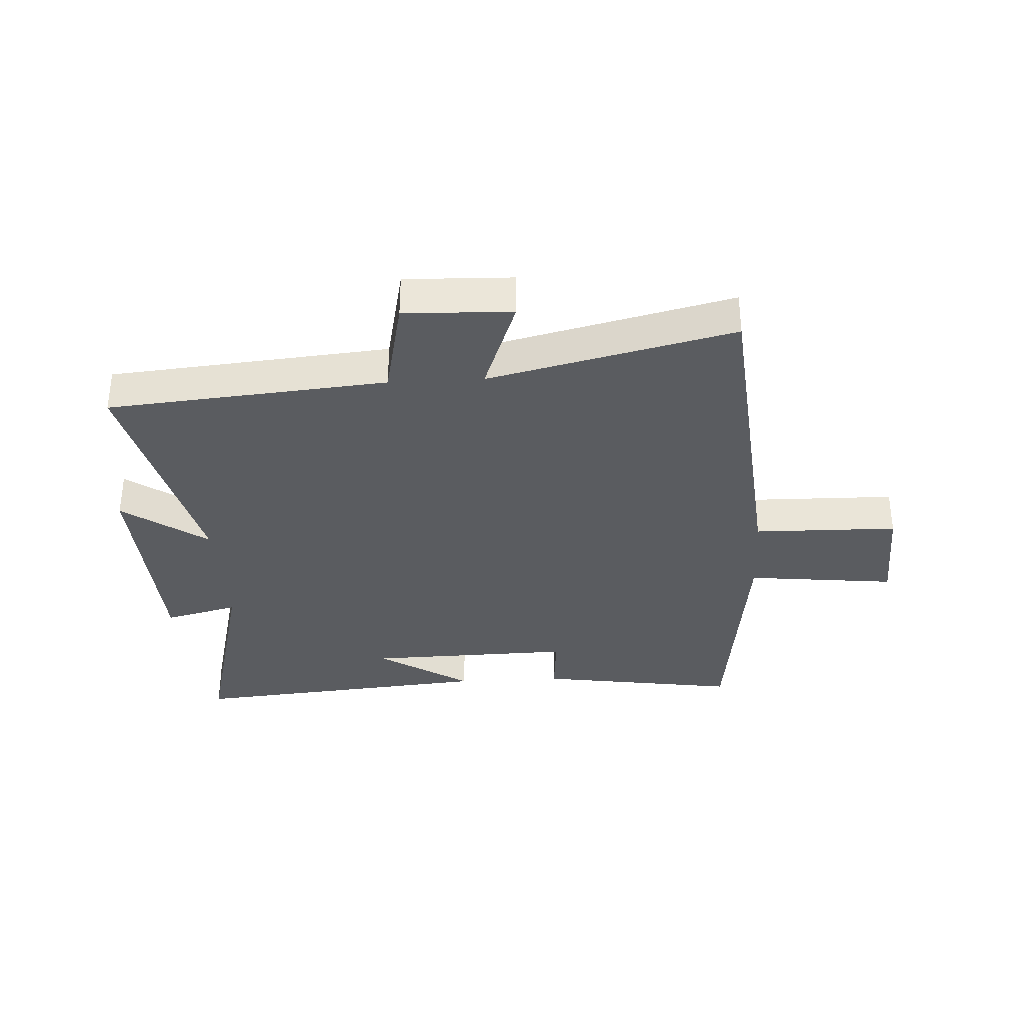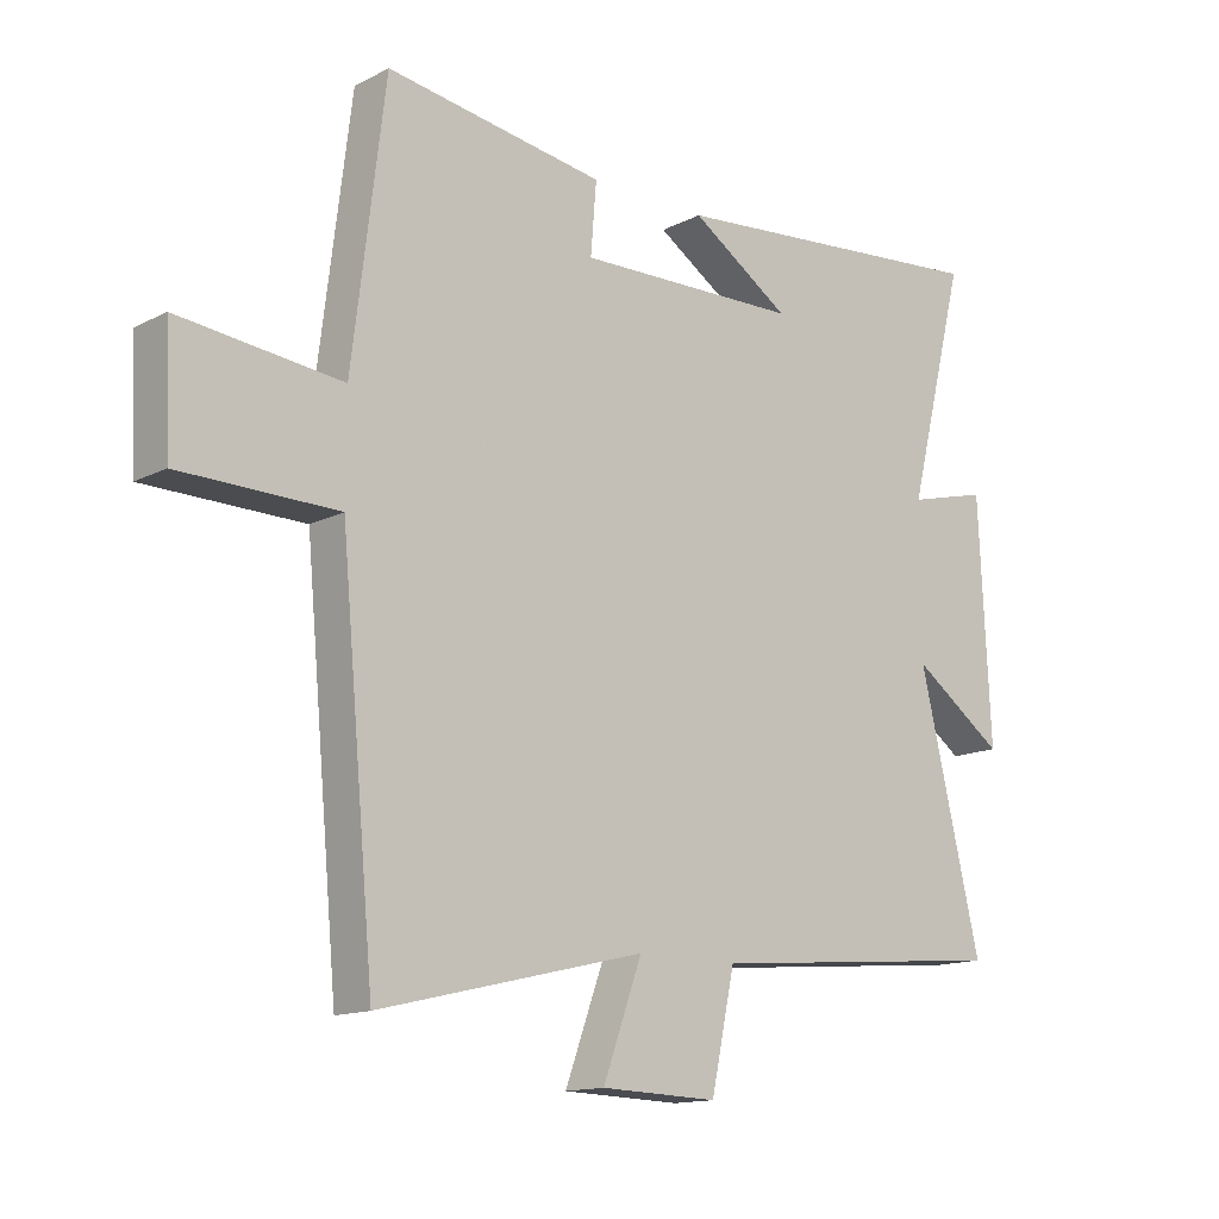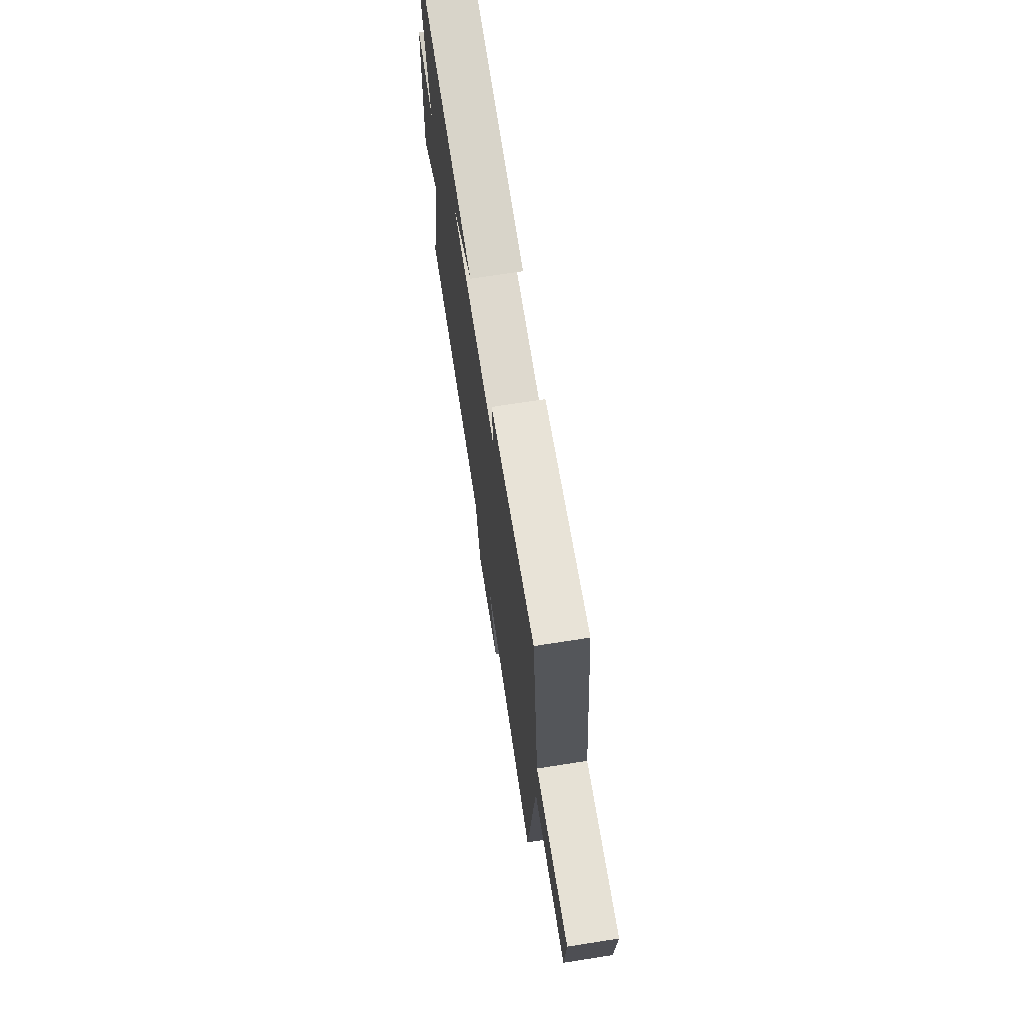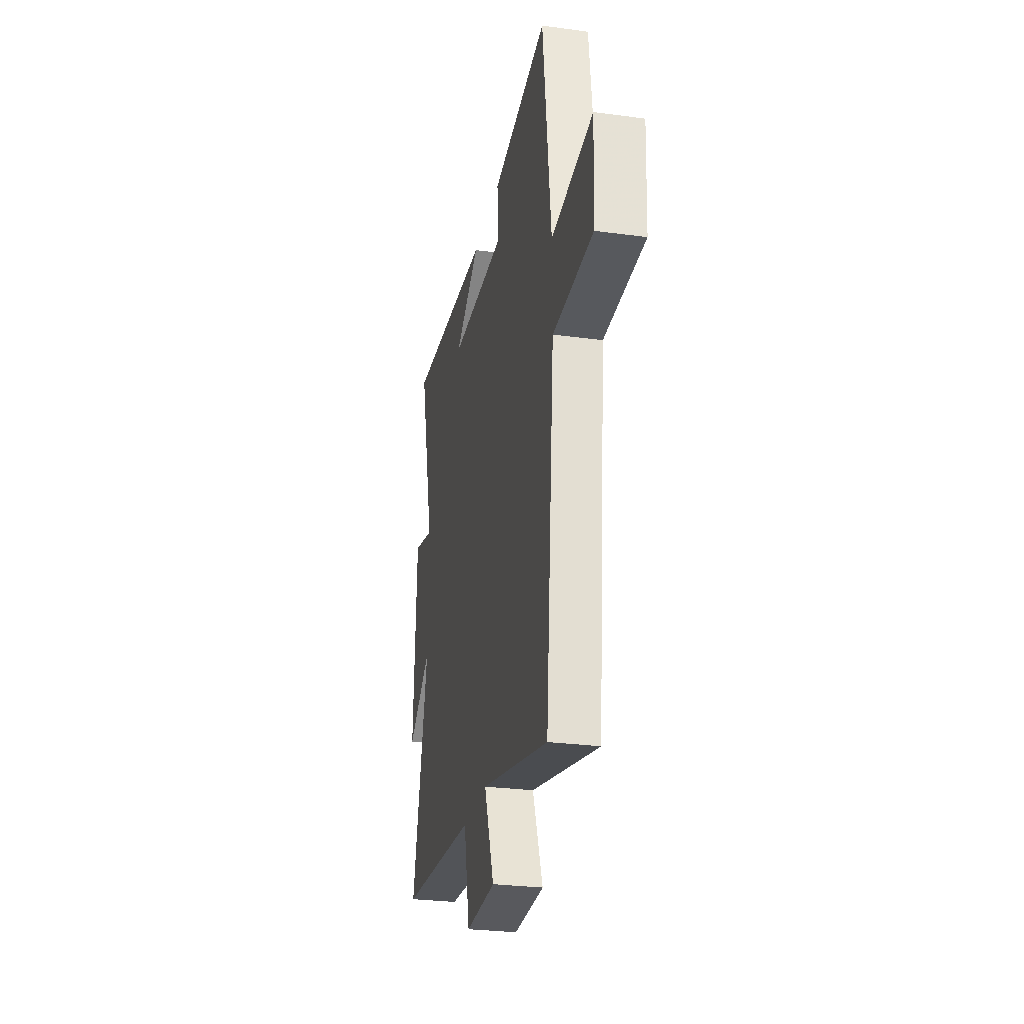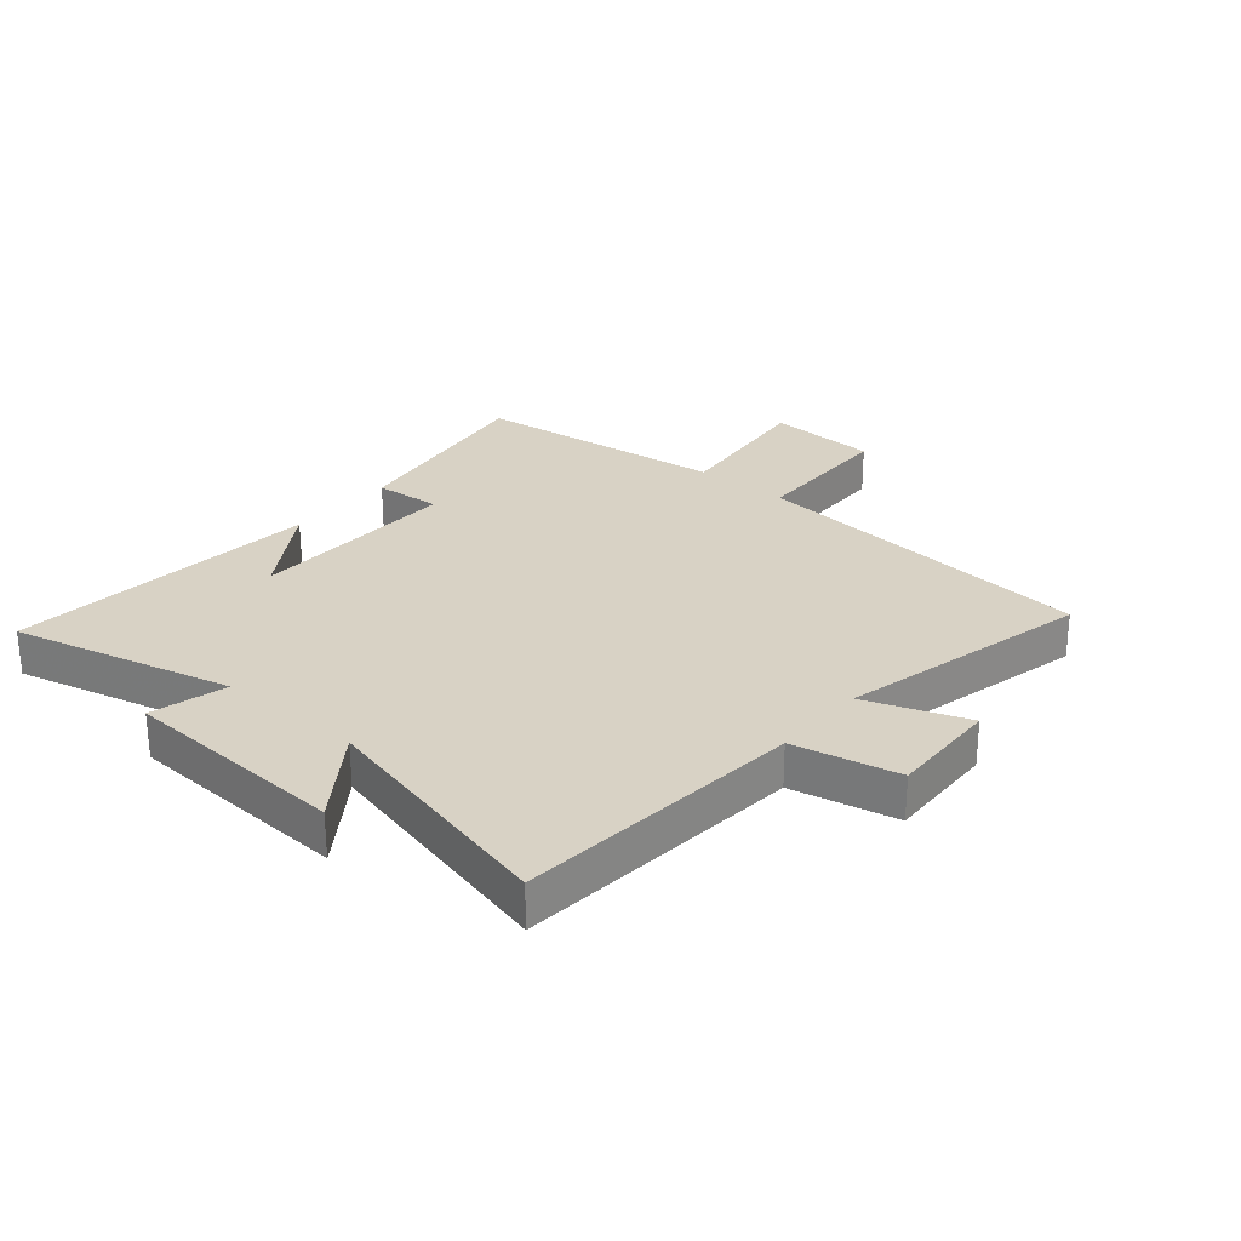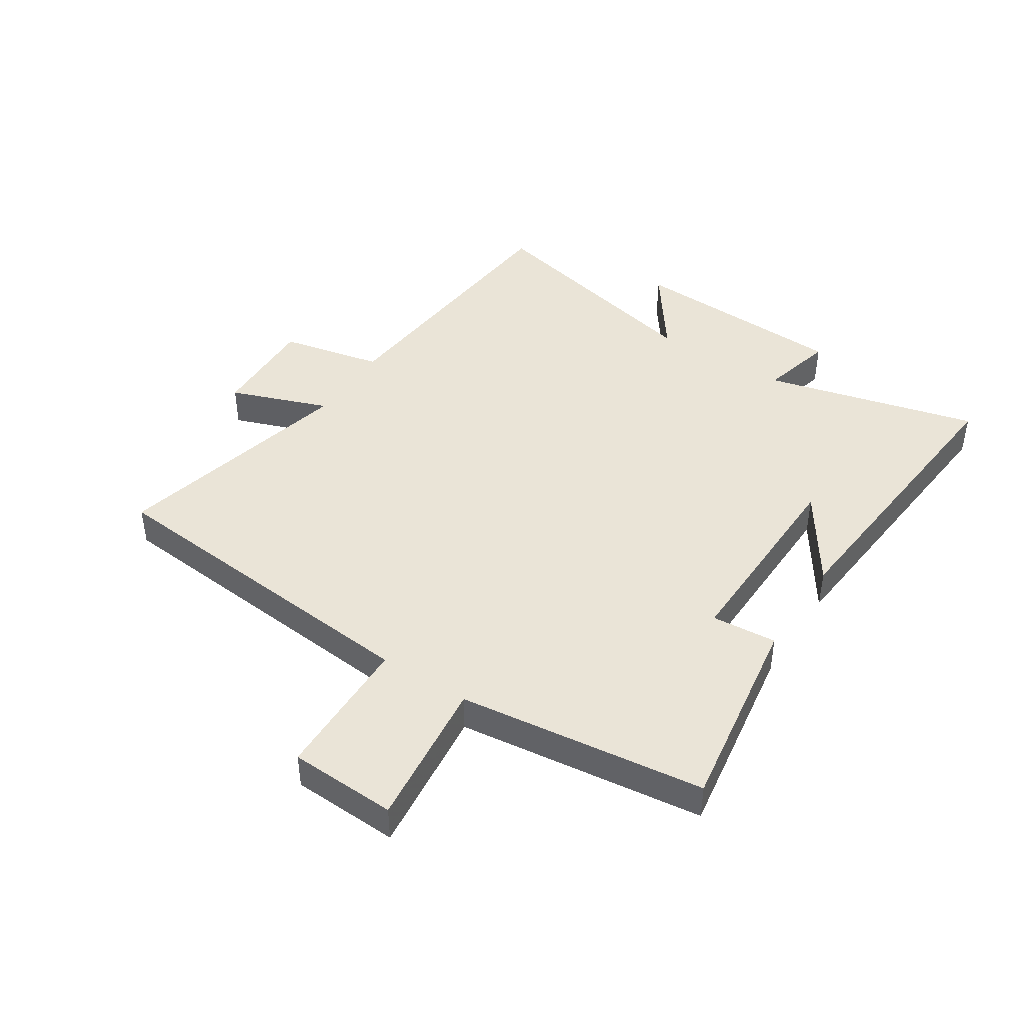
<metadata>
{"format":"obj","ext":"obj","renderer":"f3d","projection":"perspective","resolution":1024,"background":"white","views":[{"elev":-34.1,"azim":-176.8,"up":"+Y"},{"elev":-14.0,"azim":-41.8,"up":"+Z"},{"elev":70.1,"azim":-98.9,"up":"+Z"},{"elev":-28.1,"azim":-101.6,"up":"+Z"},{"elev":27.7,"azim":130.2,"up":"+Y"},{"elev":43.6,"azim":-57.1,"up":"+Y"}]}
</metadata>
<code>
v 0.591 0.07 0.547
v 0.5 0.07 0.185
v 0.625 0.07 0.217
v 0.643 0.07 -0.155
v 0.5 0.07 -0.053
v 0.596 0.07 -0.458
v 0.124 0.07 -0.5
v 0.087 0.07 -0.673
v -0.095 0.07 -0.667
v -0.034 0.07 -0.5
v -0.447 0.07 -0.599
v -0.5 0.07 -0.024
v -0.744 0.07 -0.02
v -0.752 0.07 0.162
v -0.5 0.07 0.134
v -0.449 0.07 0.552
v -0.109 0.07 0.5
v -0.118 0.07 0.39
v 0.23 0.07 0.398
v 0.075 0.07 0.5
v 0.591 0 0.547
v 0.5 0 0.185
v 0.625 0 0.217
v 0.643 0 -0.155
v 0.5 0 -0.053
v 0.596 0 -0.458
v 0.124 0 -0.5
v 0.087 0 -0.673
v -0.095 0 -0.667
v -0.034 0 -0.5
v -0.447 0 -0.599
v -0.5 0 -0.024
v -0.744 0 -0.02
v -0.752 0 0.162
v -0.5 0 0.134
v -0.449 0 0.552
v -0.109 0 0.5
v -0.118 0 0.39
v 0.23 0 0.398
v 0.075 0 0.5
f 19 20 1
f 15 16 17 18
f 15 18 19
f 12 13 14 15
f 12 15 19
f 11 12 19
f 10 11 19
f 7 8 9 10
f 7 10 19
f 6 7 19
f 5 6 19
f 2 3 4 5
f 2 5 19
f 1 2 19
f 21 40 39
f 38 37 36 35
f 39 38 35
f 35 34 33 32
f 39 35 32
f 39 32 31
f 39 31 30
f 30 29 28 27
f 39 30 27
f 39 27 26
f 39 26 25
f 25 24 23 22
f 39 25 22
f 39 22 21
f 1 21 22 2
f 2 22 23 3
f 3 23 24 4
f 4 24 25 5
f 5 25 26 6
f 6 26 27 7
f 7 27 28 8
f 8 28 29 9
f 9 29 30 10
f 10 30 31 11
f 11 31 32 12
f 12 32 33 13
f 13 33 34 14
f 14 34 35 15
f 15 35 36 16
f 16 36 37 17
f 17 37 38 18
f 18 38 39 19
f 19 39 40 20
f 20 40 21 1

</code>
